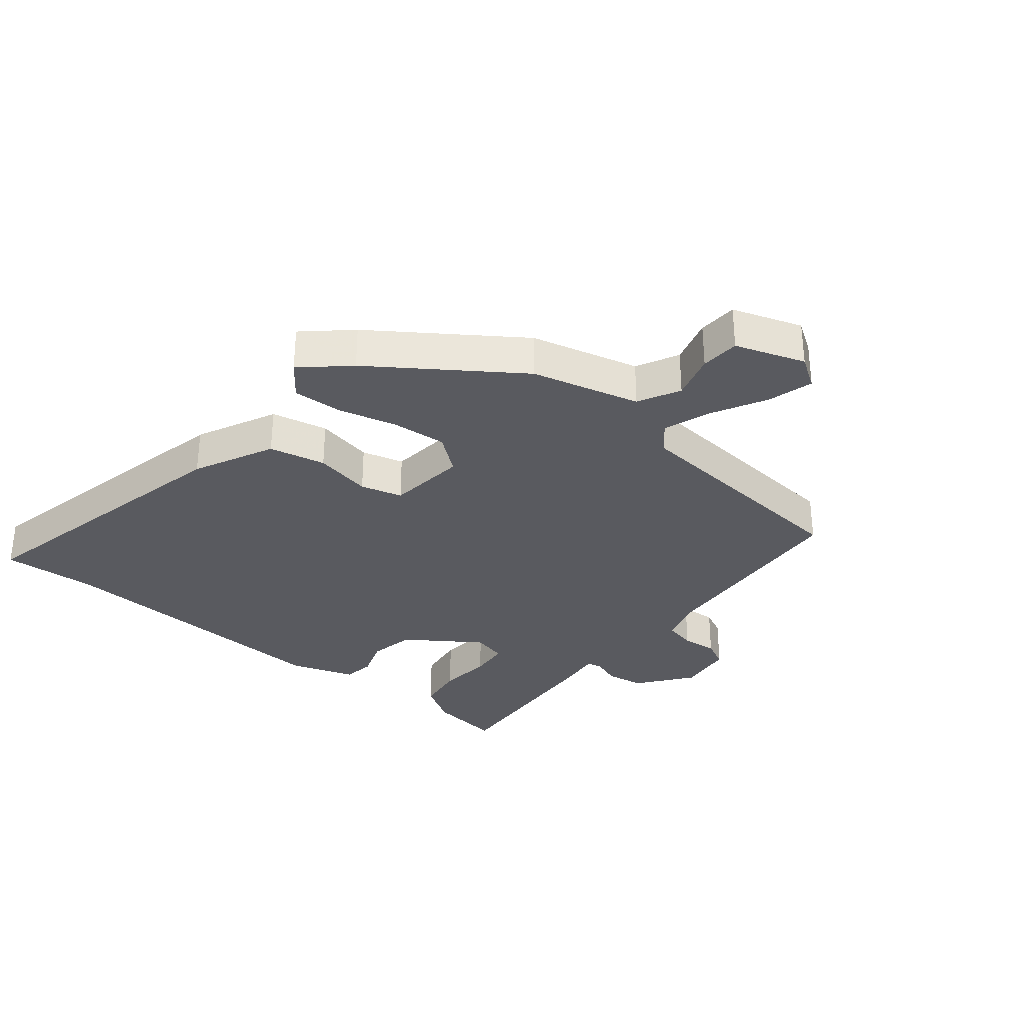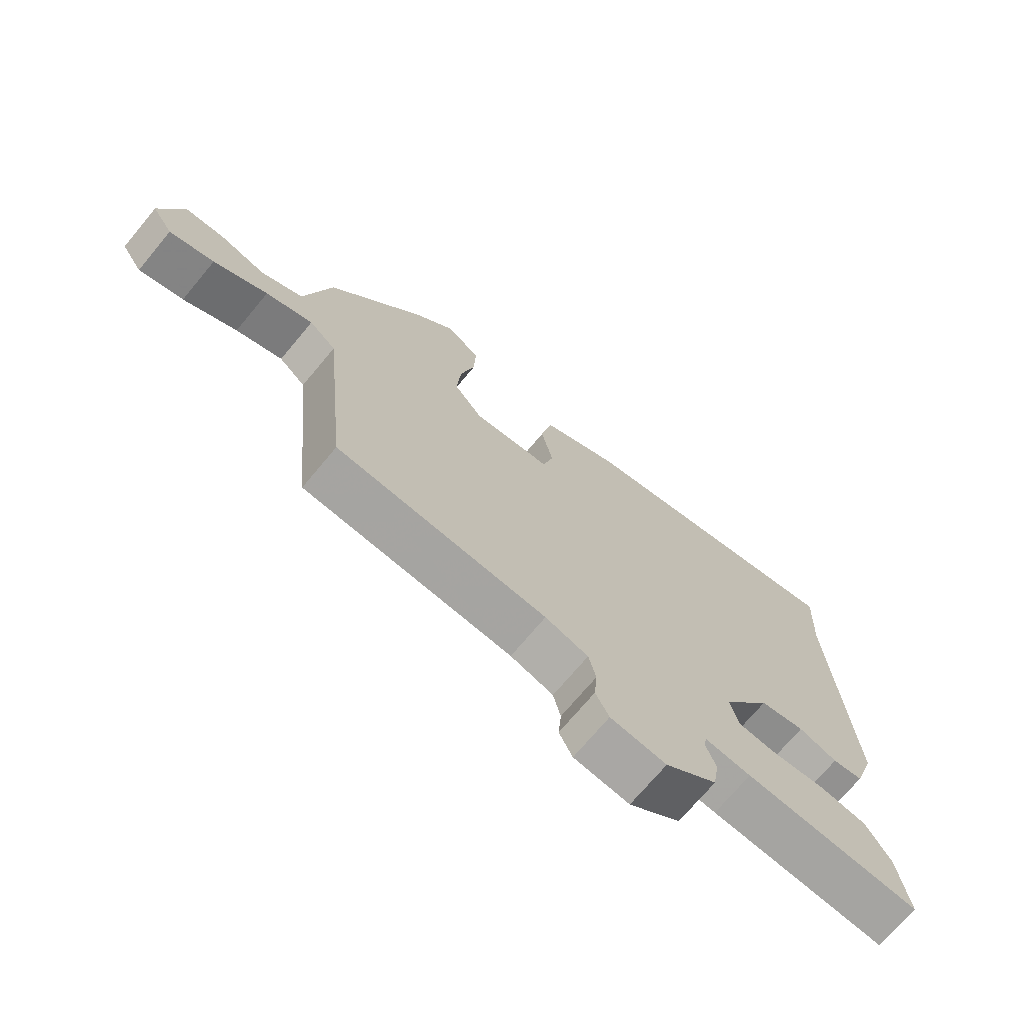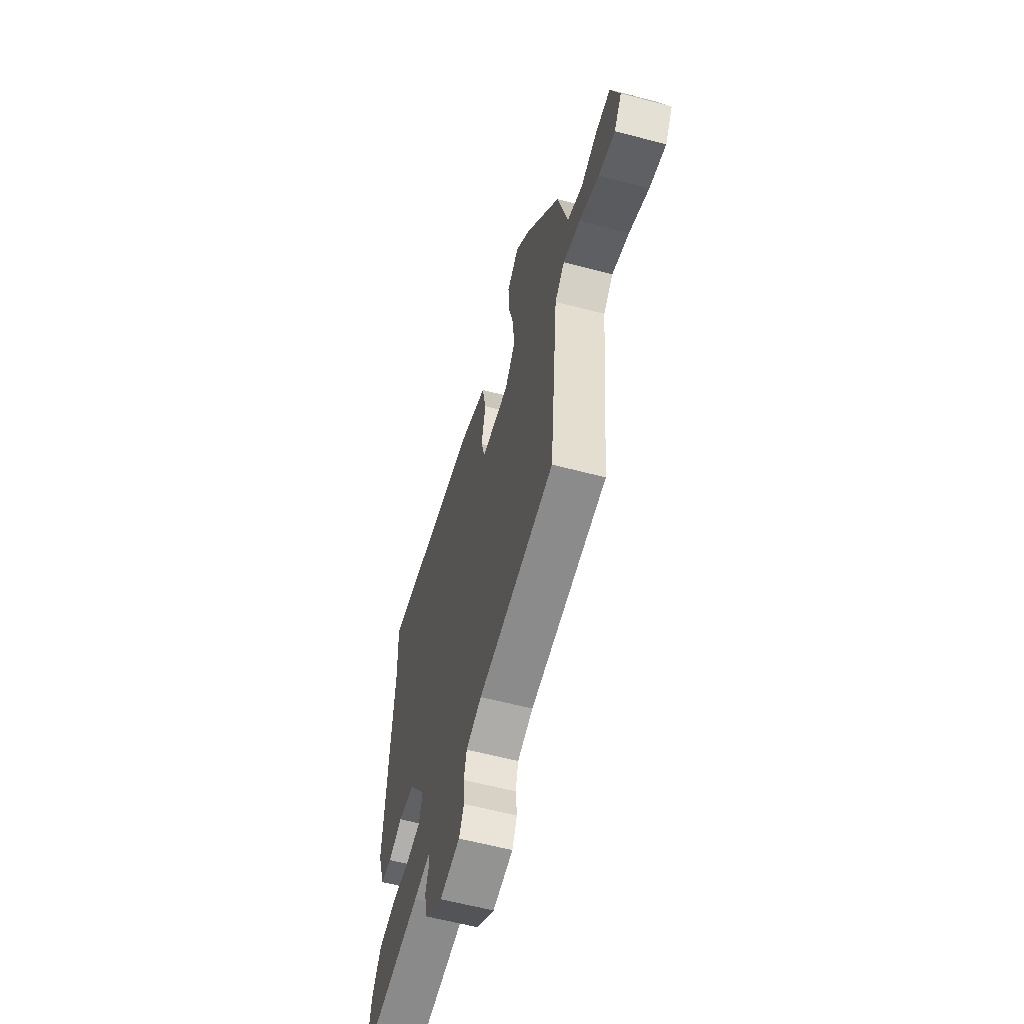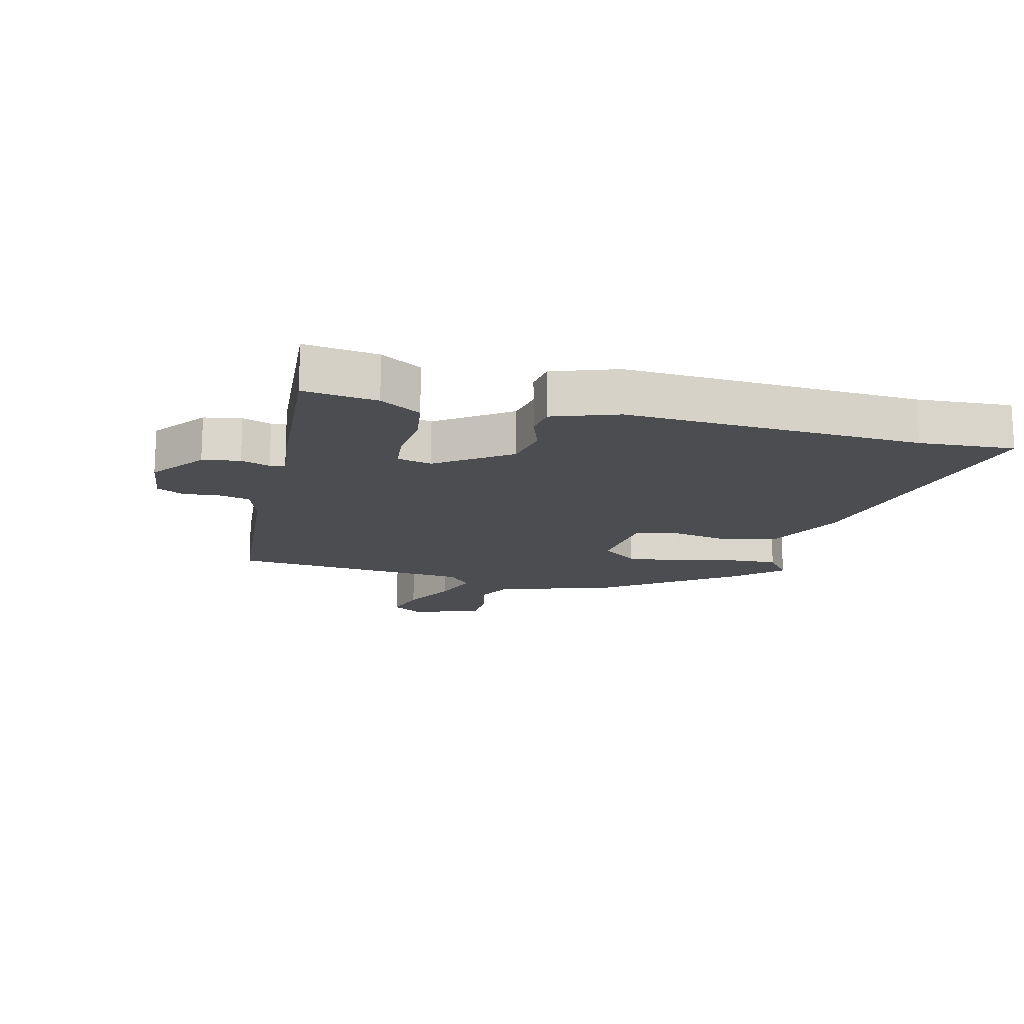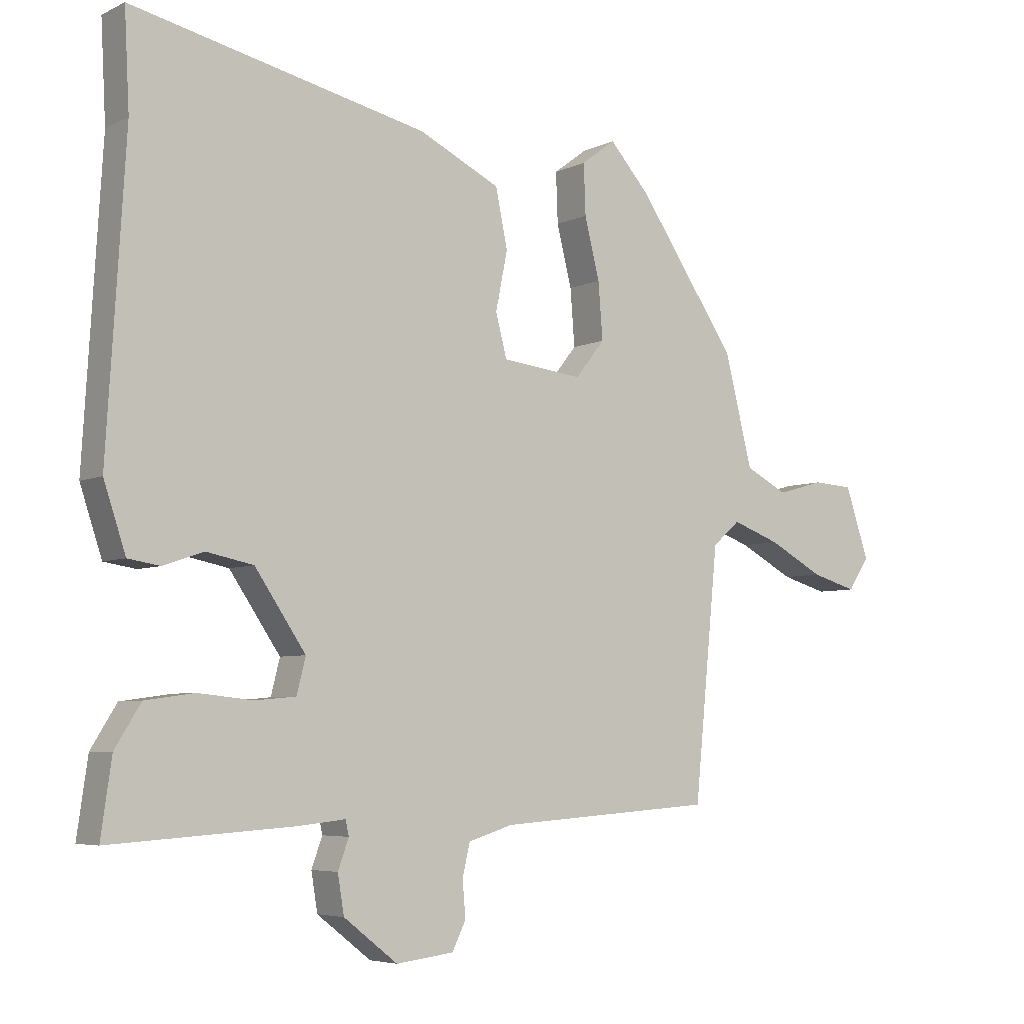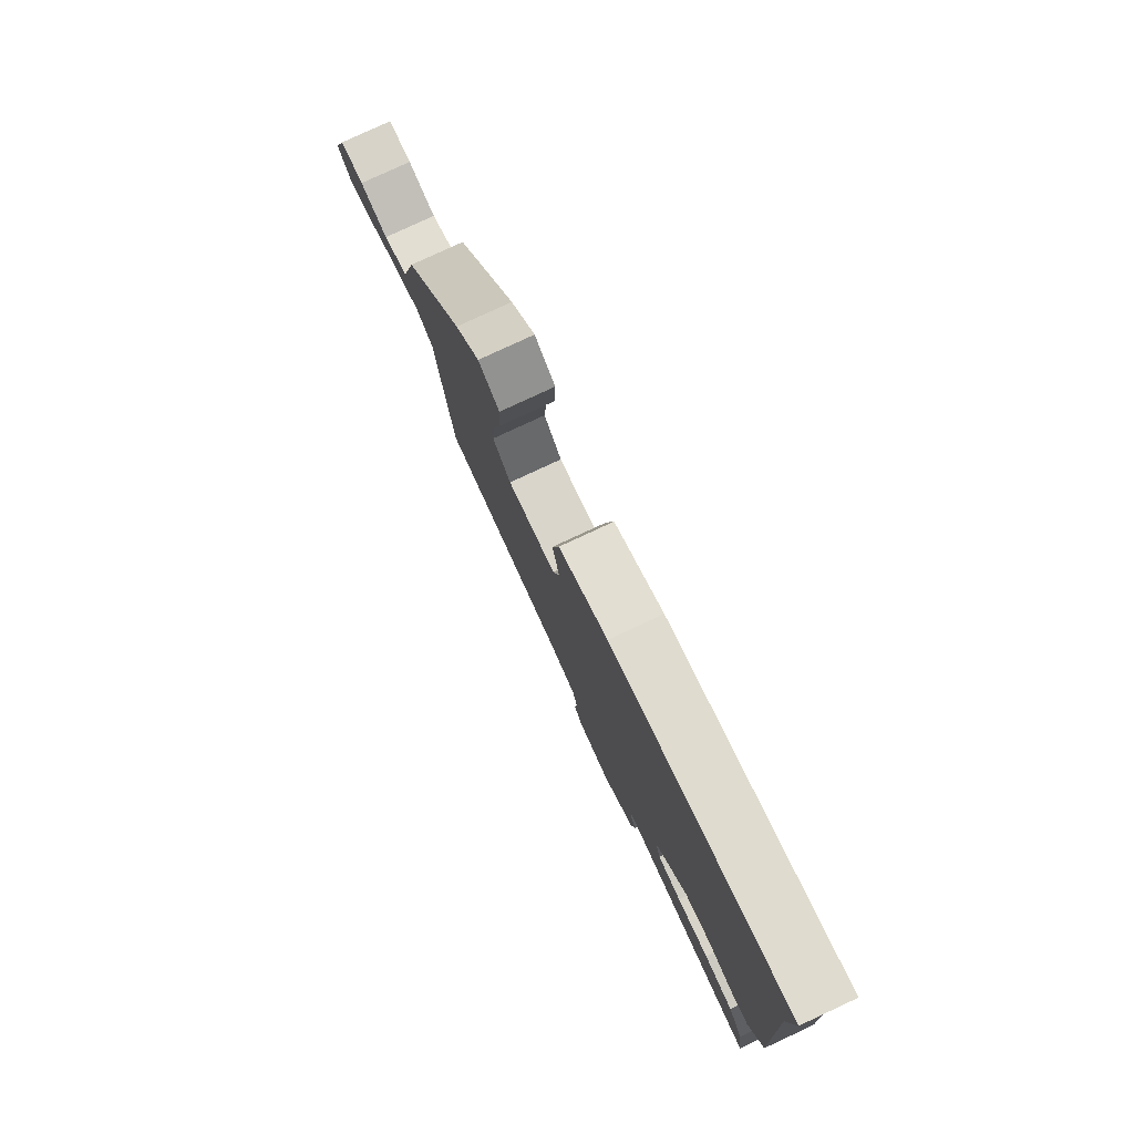
<metadata>
{"format":"obj","ext":"obj","renderer":"f3d","projection":"perspective","resolution":1024,"background":"white","views":[{"elev":-31.9,"azim":51.1,"up":"+Y"},{"elev":-71.4,"azim":140.2,"up":"+Z"},{"elev":-59.9,"azim":74.8,"up":"+Z"},{"elev":-15.6,"azim":-103.3,"up":"+Y"},{"elev":-5.4,"azim":-35.4,"up":"+Z"},{"elev":79.6,"azim":-114.9,"up":"+Z"}]}
</metadata>
<code>
v -0.524 0.07 -0.495
v -0.507 0.07 -0.376
v -0.466 0.07 -0.31
v -0.387 0.07 -0.299
v -0.3 0.07 -0.308
v -0.235 0.07 -0.302
v -0.221 0.07 -0.246
v -0.302 0.07 -0.127
v -0.377 0.07 -0.112
v -0.441 0.07 -0.134
v -0.492 0.07 -0.126
v -0.527 0.07 -0.021
v -0.498 0.07 0.457
v -0.506 0.07 0.611
v -0.036 0.07 0.506
v 0.094 0.07 0.443
v 0.113 0.07 0.351
v 0.094 0.07 0.258
v 0.112 0.07 0.19
v 0.241 0.07 0.175
v 0.288 0.07 0.234
v 0.281 0.07 0.324
v 0.257 0.07 0.42
v 0.254 0.07 0.5
v 0.309 0.07 0.541
v 0.374 0.07 0.468
v 0.532 0.07 0.238
v 0.576 0.07 0.062
v 0.644 0.07 0.027
v 0.719 0.07 0.048
v 0.783 0.07 0.044
v 0.821 0.07 -0.069
v 0.787 0.07 -0.12
v 0.714 0.07 -0.099
v 0.626 0.07 -0.052
v 0.549 0.07 -0.024
v 0.505 0.07 -0.062
v 0.466 0.07 -0.457
v 0.12 0.07 -0.481
v 0.049 0.07 -0.503
v 0.037 0.07 -0.554
v 0.042 0.07 -0.612
v 0.02 0.07 -0.656
v -0.072 0.07 -0.667
v -0.158 0.07 -0.6
v -0.168 0.07 -0.539
v -0.151 0.07 -0.492
v -0.156 0.07 -0.468
v -0.232 0.07 -0.476
v -0.524 0 -0.495
v -0.507 0 -0.376
v -0.466 0 -0.31
v -0.387 0 -0.299
v -0.3 0 -0.308
v -0.235 0 -0.302
v -0.221 0 -0.246
v -0.302 0 -0.127
v -0.377 0 -0.112
v -0.441 0 -0.134
v -0.492 0 -0.126
v -0.527 0 -0.021
v -0.498 0 0.457
v -0.506 0 0.611
v -0.036 0 0.506
v 0.094 0 0.443
v 0.113 0 0.351
v 0.094 0 0.258
v 0.112 0 0.19
v 0.241 0 0.175
v 0.288 0 0.234
v 0.281 0 0.324
v 0.257 0 0.42
v 0.254 0 0.5
v 0.309 0 0.541
v 0.374 0 0.468
v 0.532 0 0.238
v 0.576 0 0.062
v 0.644 0 0.027
v 0.719 0 0.048
v 0.783 0 0.044
v 0.821 0 -0.069
v 0.787 0 -0.12
v 0.714 0 -0.099
v 0.626 0 -0.052
v 0.549 0 -0.024
v 0.505 0 -0.062
v 0.466 0 -0.457
v 0.12 0 -0.481
v 0.049 0 -0.503
v 0.037 0 -0.554
v 0.042 0 -0.612
v 0.02 0 -0.656
v -0.072 0 -0.667
v -0.158 0 -0.6
v -0.168 0 -0.539
v -0.151 0 -0.492
v -0.156 0 -0.468
v -0.232 0 -0.476
f 3 4 5
f 2 3 5
f 1 2 5
f 49 1 5
f 48 49 5
f 45 46 47
f 44 45 47
f 43 44 47
f 42 43 47
f 41 42 47
f 40 41 47 48
f 48 5 6
f 40 48 6
f 39 40 6
f 39 6 7
f 38 39 7
f 37 38 7
f 33 34 35
f 32 33 35
f 31 32 35
f 30 31 35
f 29 30 35
f 28 29 35 36
f 28 36 37
f 27 28 37
f 26 27 37
f 25 26 37
f 24 25 37
f 23 24 37
f 22 23 37
f 16 17 18
f 15 16 18
f 14 15 18
f 13 14 18
f 13 18 19
f 12 13 19
f 11 12 19
f 10 11 19
f 9 10 19
f 8 9 19 20
f 37 7 8 20
f 21 22 37
f 20 21 37
f 54 53 52
f 54 52 51
f 54 51 50
f 54 50 98
f 54 98 97
f 96 95 94
f 96 94 93
f 96 93 92
f 96 92 91
f 96 91 90
f 97 96 90 89
f 55 54 97
f 55 97 89
f 55 89 88
f 56 55 88
f 56 88 87
f 56 87 86
f 84 83 82
f 84 82 81
f 84 81 80
f 84 80 79
f 84 79 78
f 85 84 78 77
f 86 85 77
f 86 77 76
f 86 76 75
f 86 75 74
f 86 74 73
f 86 73 72
f 86 72 71
f 67 66 65
f 67 65 64
f 67 64 63
f 67 63 62
f 68 67 62
f 68 62 61
f 68 61 60
f 68 60 59
f 68 59 58
f 69 68 58 57
f 69 57 56 86
f 86 71 70
f 86 70 69
f 1 50 51 2
f 2 51 52 3
f 3 52 53 4
f 4 53 54 5
f 5 54 55 6
f 6 55 56 7
f 7 56 57 8
f 8 57 58 9
f 9 58 59 10
f 10 59 60 11
f 11 60 61 12
f 12 61 62 13
f 13 62 63 14
f 14 63 64 15
f 15 64 65 16
f 16 65 66 17
f 17 66 67 18
f 18 67 68 19
f 19 68 69 20
f 20 69 70 21
f 21 70 71 22
f 22 71 72 23
f 23 72 73 24
f 24 73 74 25
f 25 74 75 26
f 26 75 76 27
f 27 76 77 28
f 28 77 78 29
f 29 78 79 30
f 30 79 80 31
f 31 80 81 32
f 32 81 82 33
f 33 82 83 34
f 34 83 84 35
f 35 84 85 36
f 36 85 86 37
f 37 86 87 38
f 38 87 88 39
f 39 88 89 40
f 40 89 90 41
f 41 90 91 42
f 42 91 92 43
f 43 92 93 44
f 44 93 94 45
f 45 94 95 46
f 46 95 96 47
f 47 96 97 48
f 48 97 98 49
f 49 98 50 1

</code>
